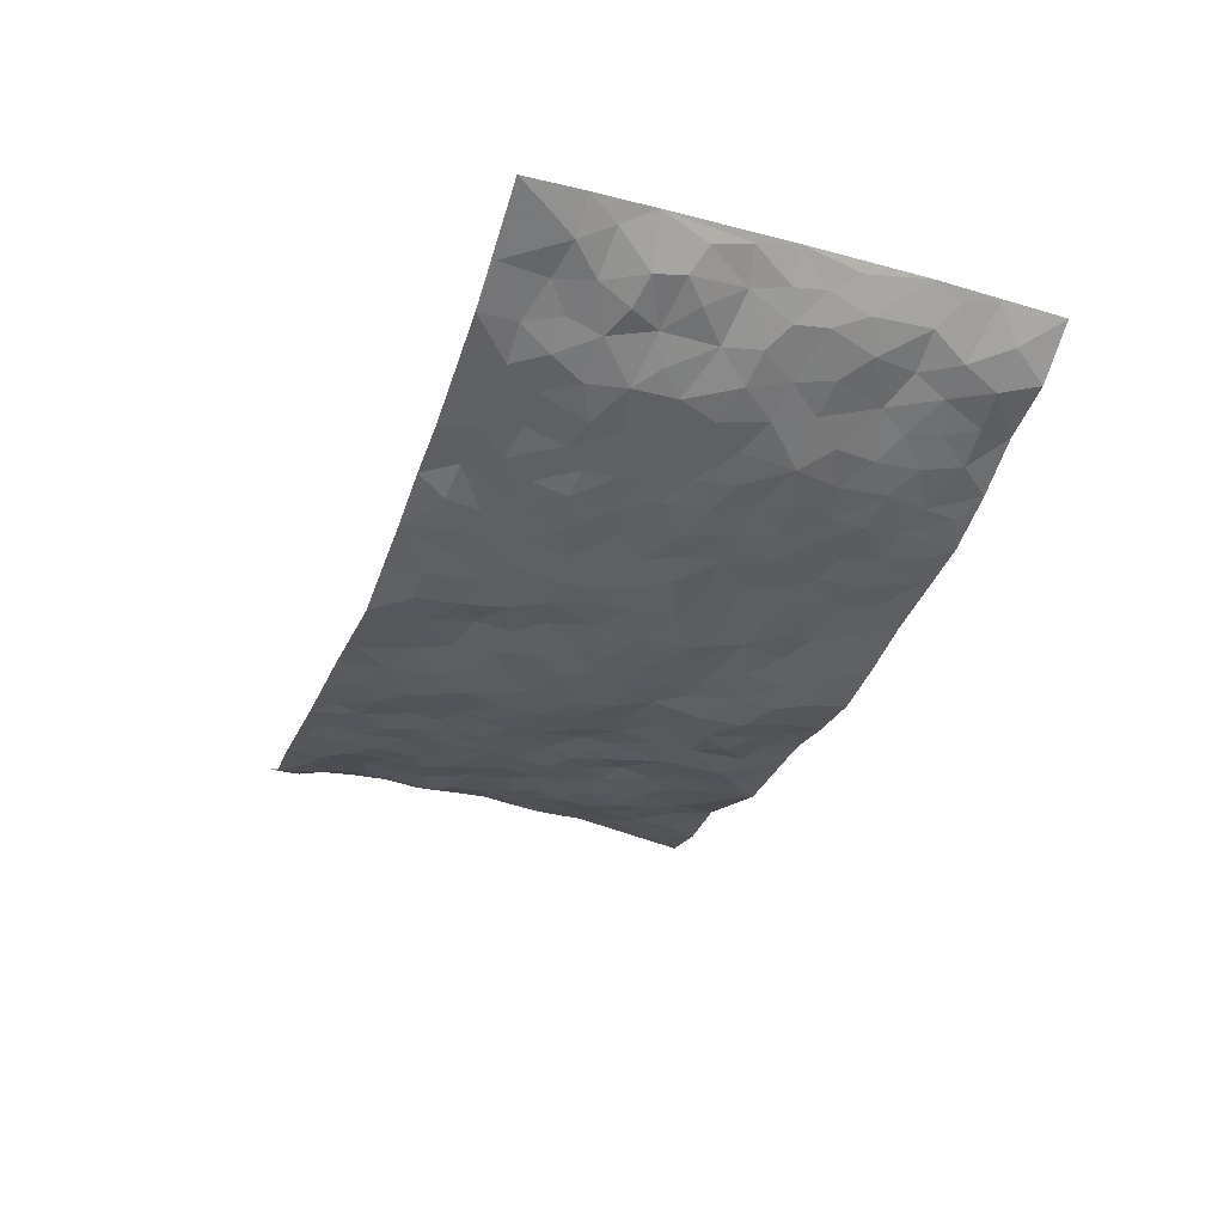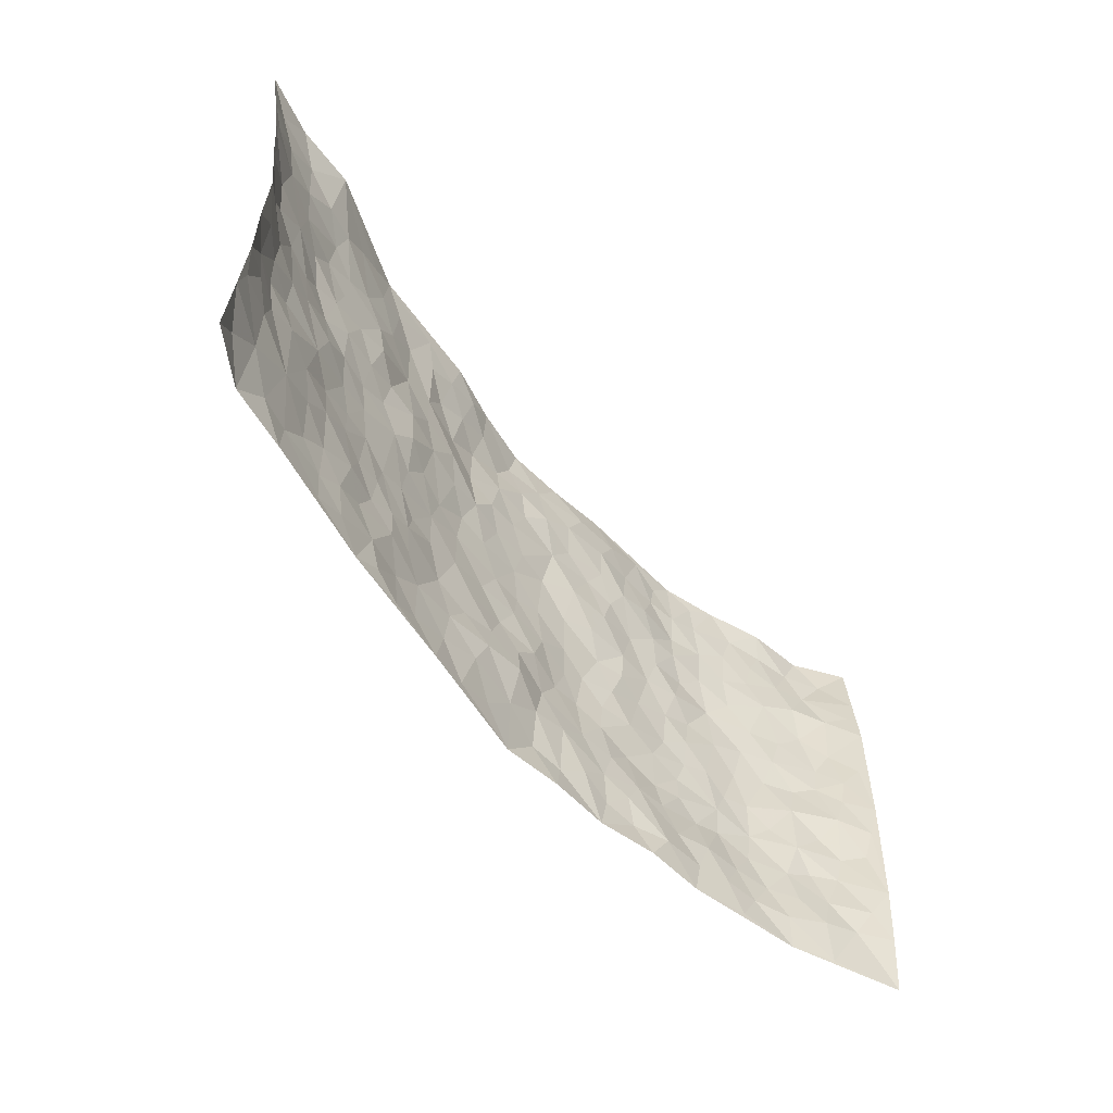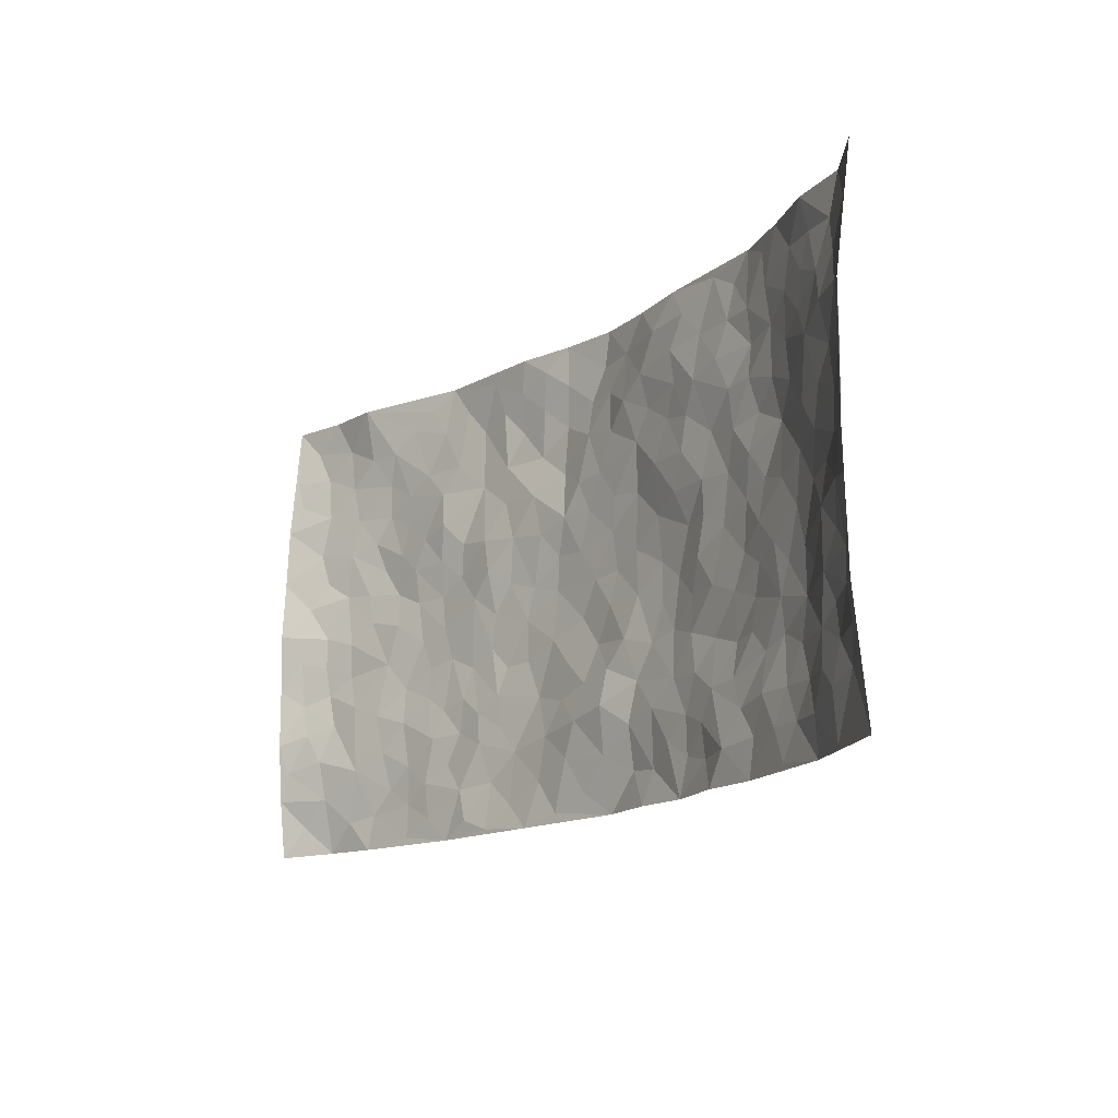
<metadata>
{"format":"obj","ext":"obj","renderer":"f3d","projection":"perspective","resolution":1024,"background":"white","views":[{"elev":-35.4,"azim":70.6,"up":"+Z"},{"elev":-55.3,"azim":-51.5,"up":"+Y"},{"elev":-14.8,"azim":54.6,"up":"+Y"}]}
</metadata>
<code>
v -0.9546 0.00128 0.1237
v -0.9664 0.9973 0.1057
v 0.9512 0.001184 0.1417
v 0.9501 0.9975 0.1408
v -0.7884 0.3914 0.05678
v -0.944 0.4991 0.1532
v -0.8467 0.3564 0.07795
v 0.0007095 0.006053 -0.07417
v -0.9482 0.2491 0.1475
v -0.9035 0.3365 0.1112
v -0.7283 0.003007 0.0409
v -0.952 0.125 0.1375
v -0.7022 0.2931 0.04049
v -0.8502 0.005705 0.05919
v -0.8288 0.2875 0.07574
v -0.4867 0.002054 -0.006255
v -0.9321 0.1874 0.1319
v -0.2934 0.1674 -0.04671
v -0.7662 0.3216 0.0603
v -0.8485 0.1215 0.0823
v -0.9092 0.06576 0.09616
v -0.7874 0.06652 0.05411
v -0.6677 0.128 0.02248
v -0.7181 0.07609 0.03331
v -0.8558 0.2071 0.09566
v -0.8896 0.2692 0.1102
v -0.7577 0.1778 0.0595
v -0.684 0.2103 0.03631
v -0.85 0.4868 0.08599
v -0.9474 0.3737 0.1484
v -0.7217 0.9945 0.07257
v -0.5323 0.2227 0.001322
v 0.2606 0.1591 -0.05198
v -0.9542 0.7491 0.1352
v -0.3669 0.3931 -0.03952
v -0.776 0.752 0.05306
v -0.7915 0.8303 0.0594
v -0.5792 0.4424 0.0008231
v -0.5977 0.6051 0.01059
v -0.4881 0.998 -0.01455
v -0.9336 0.6865 0.1258
v -0.6597 0.562 0.01444
v -0.3897 0.7528 -0.03064
v -0.5069 0.2802 -0.01022
v -0.4577 0.2254 -0.01885
v -0.4927 0.1623 -0.01095
v -0.4467 0.6358 -0.01558
v -0.3647 0.559 -0.02455
v 0.1675 0.4744 -0.07493
v -0.3329 0.2214 -0.03869
v -0.2098 0.6102 -0.05269
v -0.373 0.6284 -0.02146
v -0.3008 0.05821 -0.03884
v -0.6246 0.7097 0.01466
v -0.3928 0.1948 -0.0239
v -0.8623 0.6166 0.0793
v -0.0367 0.349 -0.07211
v 0.05896 0.3409 -0.0631
v 0.2988 0.4517 -0.05494
v -0.09479 0.5519 -0.07121
v -0.1656 0.5565 -0.06859
v 0.09357 0.6315 -0.07344
v -0.6291 0.3466 0.01198
v -0.7436 0.5733 0.04085
v -0.9328 0.8092 0.1148
v -0.5555 0.1295 0.00516
v -0.3646 0.01302 -0.02221
v -0.7856 0.465 0.06041
v -0.6122 0.1729 0.01299
v -0.6093 0.01897 0.01627
v -0.2423 0.003353 -0.03714
v -0.6112 0.08878 0.01204
v -0.5422 0.05355 0.005013
v -0.428 0.03795 -0.01153
v -0.4484 0.1043 -0.01314
v -0.8791 0.6851 0.08905
v -0.9533 0.8731 0.1166
v -0.7308 0.5087 0.04039
v 0.002134 0.9969 -0.07589
v -0.7954 0.6743 0.05947
v -0.5585 0.3157 -0.0004305
v -0.5108 0.4614 -0.01223
v 0.007326 0.5721 -0.07611
v -0.04888 0.4836 -0.07536
v 0.004168 0.4206 -0.07123
v -0.1227 0.1307 -0.05125
v -0.566 0.6693 0.008529
v -0.8969 0.5609 0.107
v -0.7284 0.6903 0.03538
v -0.447 0.2973 -0.01976
v -0.625 0.2683 0.01947
v -0.497 0.6875 0.004098
v -0.1735 0.4854 -0.07094
v -0.2631 0.4362 -0.05746
v -0.6446 0.6484 0.01807
v -0.009469 0.1204 -0.0624
v -0.4141 0.5099 -0.02392
v -0.3418 0.2885 -0.03621
v -0.2412 0.5039 -0.05977
v -0.1804 0.3825 -0.0642
v -0.9501 0.6242 0.1429
v -0.7034 0.6222 0.02266
v -0.806 0.5788 0.05987
v -0.3618 0.1105 -0.03467
v -0.5206 0.5333 -0.01227
v -0.677 0.406 0.03
v -0.129 0.3255 -0.06238
v -0.1483 0.2507 -0.06078
v -0.5156 0.6111 -0.003495
v 0.1094 0.7293 -0.05901
v -0.001269 0.2172 -0.04752
v -0.07123 0.2746 -0.06101
v 0.006207 0.29 -0.05957
v -0.4285 0.3636 -0.02971
v -0.1956 0.1854 -0.0544
v -0.6494 0.4881 0.02266
v -0.5543 0.3816 -0.006039
v -0.4907 0.3918 -0.01883
v -0.3075 0.5243 -0.04479
v -0.259 0.3505 -0.05705
v -0.355 0.4671 -0.03888
v -0.2263 0.2713 -0.06145
v -0.09029 0.412 -0.07434
v -0.5927 0.5313 0.003813
v -0.09062 0.2008 -0.04952
v -0.2123 0.09507 -0.04968
v -0.3968 0.2587 -0.02518
v -0.9029 0.4362 0.121
v -0.8533 0.4193 0.08542
v 0.09358 0.4234 -0.07155
v 0.2097 0.2388 -0.06373
v 0.08391 0.5175 -0.07667
v 0.02051 0.4885 -0.07783
v 0.168 0.3935 -0.07438
v 0.7829 0.4966 0.05978
v 0.2224 0.4345 -0.07256
v 0.2681 0.3144 -0.06187
v 0.1617 0.568 -0.07049
v 0.1248 0.9965 -0.06489
v -0.2918 0.6193 -0.03856
v 0.425 0.8785 -0.0323
v 0.4912 0.9968 -0.03069
v -0.2152 0.7796 -0.06277
v -0.0572 0.8624 -0.07669
v -0.3219 0.3485 -0.04732
v -0.4581 0.5657 -0.02015
v -0.07278 0.05611 -0.0615
v -0.1564 0.02463 -0.05161
v 0.121 0.006161 -0.05561
v 0.01437 0.859 -0.06663
v -0.01589 0.6996 -0.06248
v 0.4219 0.1977 -0.0315
v 0.3437 0.2904 -0.05705
v 0.5929 0.5264 -0.008238
v 0.5279 0.5467 -0.02789
v 0.454 0.1364 -0.02041
v 0.5235 0.2278 -0.02276
v 0.4166 0.3619 -0.04435
v 0.02377 0.6412 -0.06922
v -0.05857 0.6276 -0.06797
v -0.147 0.7282 -0.07012
v -0.08625 0.6928 -0.0609
v -0.05997 0.7903 -0.06673
v -0.1356 0.6324 -0.05981
v 0.0214 0.7744 -0.06264
v 0.2455 0.9966 -0.04679
v -0.01727 0.925 -0.07897
v -0.2692 0.8454 -0.05231
v -0.1979 0.8783 -0.05444
v -0.3148 0.7799 -0.03996
v -0.2404 0.9959 -0.0311
v -0.2268 0.6956 -0.04735
v -0.3168 0.6995 -0.03754
v -0.1403 0.8285 -0.07401
v -0.1199 0.9962 -0.05833
v 0.2184 0.7458 -0.05089
v 0.174 0.6669 -0.053
v 0.328 0.5946 -0.04456
v 0.2633 0.5235 -0.06342
v 0.2666 0.6653 -0.0447
v 0.4255 0.7429 -0.03151
v 0.357 0.6824 -0.0452
v 0.2863 0.7326 -0.04227
v 0.07 0.9272 -0.06684
v 0.07828 0.8224 -0.0501
v 0.1447 0.8572 -0.04218
v 0.2501 0.8722 -0.03482
v 0.3217 0.792 -0.0322
v 0.2328 0.5952 -0.05376
v -0.8712 0.8663 0.08008
v -0.6781 0.8157 0.02874
v -0.8575 0.7737 0.08176
v -0.846 0.9974 0.07646
v -0.9112 0.9384 0.08707
v -0.8013 0.9203 0.06241
v -0.7255 0.8838 0.0501
v -0.6011 0.9279 0.01898
v -0.6561 0.8842 0.03381
v -0.685 0.7451 0.02334
v -0.5572 0.8134 0.006001
v -0.6191 0.7803 0.01531
v -0.5087 0.9 -0.005421
v -0.3908 0.8775 -0.0337
v -0.5425 0.9592 0.001843
v -0.4625 0.8152 -0.01248
v -0.4415 0.9356 -0.02215
v -0.3427 0.9713 -0.02695
v -0.5085 0.7598 0.0003113
v -0.3185 0.8999 -0.03456
v -0.2558 0.9284 -0.0371
v 0.1566 0.7851 -0.05289
v 0.2546 0.8034 -0.04021
v 0.1877 0.9324 -0.04158
v 0.3936 0.8107 -0.0282
v 0.3375 0.8793 -0.03691
v 0.3825 0.9808 -0.03746
v 0.2889 0.9365 -0.03448
v 0.443 0.9464 -0.03648
v 0.3828 0.4937 -0.05016
v 0.3272 0.5288 -0.04839
v 0.4858 0.6036 -0.02558
v 0.4339 0.6637 -0.03406
v 0.4082 0.588 -0.04193
v 0.3529 0.192 -0.03796
v 0.4841 0.335 -0.03524
v 0.4623 0.5225 -0.0385
v 0.3484 0.3884 -0.0483
v -0.1223 0.9125 -0.0631
v -0.1798 0.9551 -0.04382
v 0.32 0.1349 -0.03941
v 0.6057 0.01584 0.01734
v 0.2031 0.3338 -0.0732
v 0.2732 0.3856 -0.06228
v 0.5848 0.248 -0.01371
v 0.7253 0.9953 0.0512
v 0.9389 0.2498 0.1629
v 0.494 0.8108 -0.03069
v 0.7155 0.4873 0.02852
v 0.4899 0.7457 -0.02596
v 0.9364 0.4998 0.1687
v 0.6693 0.2942 0.008701
v 0.5107 0.4683 -0.02395
v 0.7668 0.3108 0.06069
v 0.5624 0.4159 -0.01349
v 0.4862 0.003604 -0.009862
v 0.09065 0.2535 -0.06892
v 0.5021 0.07869 -0.008188
v 0.1358 0.3197 -0.07295
v 0.4189 0.2669 -0.04582
v 0.8578 0.2652 0.09447
v 0.6425 0.462 0.002089
v 0.5733 0.0838 0.00824
v 0.4517 0.4263 -0.04015
v 0.6084 0.3719 -0.005987
v 0.2876 0.234 -0.05316
v 0.4795 0.2723 -0.03001
v 0.2644 0.08025 -0.05117
v 0.3634 0.004687 -0.01955
v 0.2438 0.003893 -0.04858
v 0.2011 0.1167 -0.05404
v 0.06875 0.1719 -0.06462
v 0.1455 0.1916 -0.06103
v 0.6097 0.1485 0.007357
v 0.7657 0.423 0.05957
v 0.7414 0.2214 0.04389
v 0.6457 0.08167 0.02005
v 0.669 0.3847 0.0102
v 0.7142 0.3393 0.03025
v 0.8672 0.3264 0.1029
v 0.7387 0.5672 0.04464
v 0.6878 0.146 0.0258
v 0.7523 0.1507 0.05741
v 0.8258 0.3678 0.08267
v 0.9118 0.3495 0.1397
v 0.8606 0.4383 0.1149
v 0.5827 0.3132 -0.008649
v 0.8037 0.1067 0.08326
v 0.3319 0.06512 -0.03837
v 0.4075 0.07116 -0.01365
v 0.07175 0.08107 -0.07465
v 0.1434 0.07479 -0.06644
v 0.9368 0.75 0.1668
v 0.7217 0.07996 0.04836
v 0.6541 0.2161 0.008971
v 0.9239 0.4245 0.1551
v 0.881 0.5087 0.1221
v 0.799 0.2508 0.06399
v 0.5301 0.1503 -0.003829
v 0.7248 0.002428 0.04573
v 0.5049 0.3945 -0.02849
v 0.9158 0.06363 0.1251
v 0.9456 0.1252 0.1531
v 0.8256 0.1807 0.08216
v 0.8786 0.1245 0.1075
v 0.813 0.009529 0.08314
v 0.9093 0.1878 0.1327
v 0.6655 0.5557 0.0123
v 0.6881 0.6323 0.026
v 0.5887 0.6358 -0.0165
v 0.8145 0.6908 0.07493
v 0.6304 0.7702 0.007245
v 0.9216 0.6247 0.1522
v 0.7599 0.6412 0.05227
v 0.84 0.5946 0.09024
v 0.7248 0.7422 0.04802
v 0.8315 0.5301 0.08658
v 0.8889 0.5737 0.1277
v 0.8721 0.6589 0.1091
v 0.6394 0.6917 0.007724
v 0.5673 0.7232 -0.01407
v 0.5128 0.6739 -0.02969
v 0.84 0.8496 0.08317
v 0.7065 0.8693 0.03565
v 0.7969 0.7752 0.07908
v 0.8741 0.7767 0.1148
v 0.7708 0.8421 0.05926
v 0.9412 0.8737 0.152
v 0.6892 0.8007 0.03057
v 0.9207 0.8109 0.146
v 0.7361 0.9295 0.04167
v 0.8472 0.9951 0.07165
v 0.6097 0.997 0.005586
v 0.813 0.9228 0.06246
v 0.8903 0.9253 0.1028
v 0.659 0.9328 0.01752
v 0.5574 0.9002 -0.01116
v 0.4929 0.8799 -0.02366
v 0.5507 0.9684 -0.01313
v 0.571 0.8207 -0.01154
v 0.6345 0.8592 0.01051
f 29 6 128
f 12 21 20
f 26 10 9
f 55 45 46
f 27 19 15
f 26 9 17
f 101 6 88
f 12 1 21
f 7 15 19
f 125 86 96
f 84 123 85
f 129 29 128
f 25 27 15
f 12 20 17
f 73 75 66
f 22 14 11
f 26 17 25
f 9 12 17
f 25 15 26
f 5 129 7
f 52 146 48
f 55 18 50
f 7 19 5
f 20 27 25
f 124 82 105
f 41 76 34
f 20 14 22
f 14 20 21
f 14 21 1
f 24 22 11
f 24 27 22
f 72 66 69
f 69 32 91
f 70 24 11
f 24 23 27
f 17 20 25
f 27 20 22
f 10 15 7
f 10 26 15
f 23 28 27
f 27 13 19
f 28 23 69
f 13 27 28
f 119 121 94
f 10 7 129
f 6 30 128
f 9 10 30
f 36 192 80
f 80 102 89
f 118 81 44
f 64 103 78
f 115 126 86
f 45 32 46
f 91 63 13
f 129 68 29
f 95 87 54
f 95 54 199
f 202 40 204
f 82 97 105
f 29 88 6
f 18 55 104
f 148 126 71
f 38 82 124
f 50 18 122
f 117 82 38
f 5 19 106
f 82 117 118
f 80 64 102
f 127 45 55
f 194 77 190
f 98 35 114
f 39 124 105
f 127 50 98
f 106 19 13
f 66 75 46
f 39 95 42
f 63 117 38
f 95 89 102
f 101 56 76
f 51 140 99
f 18 53 126
f 62 83 132
f 45 127 90
f 112 113 57
f 103 29 68
f 130 85 58
f 109 39 105
f 35 94 121
f 113 246 58
f 151 165 163
f 120 100 94
f 114 127 98
f 192 190 65
f 95 39 87
f 36 191 37
f 67 104 74
f 56 101 88
f 13 63 106
f 192 34 76
f 268 241 243
f 108 115 125
f 93 84 60
f 133 84 85
f 156 288 157
f 101 76 41
f 80 103 64
f 105 97 146
f 99 61 51
f 92 109 47
f 125 96 111
f 158 227 153
f 75 104 55
f 69 66 32
f 81 91 32
f 106 78 68
f 42 64 78
f 77 34 65
f 24 70 72
f 75 73 16
f 16 71 67
f 2 34 77
f 13 28 91
f 103 56 88
f 56 80 76
f 72 69 23
f 11 16 70
f 16 73 70
f 16 67 74
f 115 18 126
f 24 72 23
f 73 72 70
f 16 74 75
f 72 73 66
f 32 45 44
f 84 83 60
f 66 46 32
f 78 106 116
f 117 63 81
f 67 53 104
f 103 68 78
f 69 91 28
f 36 80 89
f 106 38 116
f 106 68 5
f 81 118 117
f 62 132 138
f 32 44 81
f 53 67 71
f 57 58 85
f 123 100 107
f 93 60 61
f 33 230 224
f 8 96 147
f 132 133 130
f 140 48 119
f 93 100 123
f 122 98 50
f 164 60 160
f 53 71 126
f 125 112 108
f 193 194 195
f 75 55 46
f 63 91 81
f 56 103 80
f 196 198 31
f 18 104 53
f 121 48 97
f 38 106 63
f 118 97 82
f 97 35 121
f 51 172 140
f 130 134 49
f 87 39 109
f 288 252 263
f 97 114 35
f 47 43 92
f 57 113 58
f 248 130 58
f 34 101 41
f 114 90 127
f 116 124 42
f 145 94 35
f 118 114 97
f 167 79 175
f 98 145 35
f 85 123 57
f 43 47 52
f 199 36 89
f 42 78 116
f 159 83 62
f 88 29 103
f 74 104 75
f 118 44 90
f 173 140 172
f 42 95 102
f 190 192 37
f 65 190 77
f 89 95 199
f 125 111 112
f 92 87 109
f 18 115 122
f 177 180 176
f 112 57 107
f 109 105 146
f 93 94 100
f 285 286 275
f 96 86 147
f 137 232 131
f 57 123 107
f 87 92 208
f 49 134 136
f 132 130 49
f 161 164 162
f 50 127 55
f 122 108 107
f 122 107 100
f 48 140 52
f 118 90 114
f 99 119 94
f 123 84 93
f 36 37 192
f 48 121 119
f 120 122 100
f 39 42 124
f 38 124 116
f 248 58 246
f 44 45 90
f 98 122 120
f 146 52 47
f 94 93 99
f 168 209 170
f 212 183 188
f 202 197 200
f 42 102 64
f 107 108 112
f 99 93 61
f 8 280 96
f 112 111 113
f 125 115 86
f 115 108 122
f 128 30 10
f 5 68 129
f 10 129 128
f 132 49 138
f 83 84 133
f 130 133 85
f 83 133 132
f 248 134 130
f 156 152 224
f 151 110 165
f 212 186 211
f 153 224 249
f 254 251 244
f 246 261 262
f 225 158 249
f 49 136 179
f 185 184 150
f 214 188 181
f 181 188 182
f 161 163 174
f 143 170 172
f 110 211 185
f 184 79 167
f 174 228 169
f 62 110 159
f 163 150 144
f 210 169 229
f 170 143 168
f 176 211 110
f 98 120 145
f 94 145 120
f 48 146 97
f 109 146 47
f 148 86 126
f 147 86 148
f 71 8 148
f 8 147 148
f 244 276 254
f 232 136 134
f 174 143 161
f 60 83 160
f 163 162 151
f 159 160 83
f 261 281 262
f 259 281 149
f 219 220 59
f 246 113 111
f 33 255 131
f 157 256 152
f 137 255 153
f 230 278 279
f 262 260 33
f 154 155 242
f 131 255 137
f 248 131 232
f 281 280 149
f 259 258 278
f 220 179 59
f 159 151 160
f 162 160 151
f 164 61 60
f 228 174 144
f 144 174 163
f 159 110 151
f 161 172 164
f 186 184 185
f 161 162 163
f 61 164 51
f 160 162 164
f 187 217 213
f 150 163 165
f 205 202 200
f 79 184 139
f 170 43 173
f 174 169 143
f 161 143 172
f 167 144 150
f 176 180 183
f 172 170 173
f 223 226 221
f 185 150 165
f 99 140 119
f 207 206 203
f 172 51 164
f 43 52 173
f 173 52 140
f 167 175 228
f 228 229 169
f 210 168 169
f 177 110 62
f 189 138 179
f 62 138 177
f 136 232 233
f 181 182 222
f 150 184 167
f 178 180 189
f 49 179 138
f 177 138 189
f 180 178 182
f 178 179 220
f 307 308 304
f 222 223 221
f 215 187 188
f 176 183 212
f 187 213 186
f 214 215 188
f 185 211 186
f 237 181 239
f 182 188 183
f 110 185 165
f 216 215 141
f 211 176 212
f 182 183 180
f 176 110 177
f 213 184 186
f 178 189 179
f 177 189 180
f 195 190 37
f 197 198 200
f 195 194 190
f 34 192 65
f 80 192 76
f 37 196 195
f 194 2 77
f 193 2 194
f 196 37 191
f 31 193 195
f 198 196 191
f 31 195 196
f 199 201 191
f 197 204 31
f 198 191 201
f 31 198 197
f 201 199 54
f 36 199 191
f 54 208 201
f 208 43 205
f 208 54 87
f 198 201 200
f 206 205 203
f 43 170 203
f 210 207 209
f 40 202 206
f 31 204 40
f 197 202 204
f 208 205 200
f 43 203 205
f 205 206 202
f 203 209 207
f 171 40 207
f 40 206 207
f 208 200 201
f 43 208 92
f 170 209 203
f 168 143 169
f 207 210 171
f 168 210 209
f 188 187 212
f 212 187 186
f 166 139 213
f 184 213 139
f 237 214 181
f 215 214 141
f 216 141 218
f 213 217 166
f 142 166 216
f 217 216 166
f 187 215 217
f 216 217 215
f 237 141 214
f 142 216 218
f 223 222 182
f 179 136 59
f 223 220 219
f 267 238 251
f 237 327 141
f 223 182 178
f 158 290 253
f 220 223 178
f 59 233 227
f 233 59 136
f 248 246 131
f 153 249 158
f 251 254 267
f 223 219 226
f 111 261 246
f 297 251 238
f 276 256 157
f 167 228 144
f 229 228 175
f 175 171 229
f 229 171 210
f 260 257 33
f 265 271 272
f 266 289 283
f 269 243 250
f 249 224 152
f 266 283 271
f 227 233 137
f 253 227 158
f 325 313 320
f 135 264 275
f 310 329 239
f 270 298 297
f 249 256 225
f 275 273 269
f 311 222 221
f 155 154 299
f 234 276 157
f 310 311 299
f 222 239 181
f 221 226 155
f 266 263 252
f 242 290 244
f 264 273 275
f 273 264 243
f 242 244 154
f 276 290 225
f 288 234 157
f 240 282 302
f 275 286 306
f 225 290 158
f 234 263 284
f 241 254 276
f 233 232 137
f 137 153 227
f 264 135 238
f 244 251 154
f 260 259 257
f 227 253 219
f 33 224 255
f 154 297 299
f 240 302 307
f 297 154 251
f 264 268 243
f 253 226 219
f 271 284 263
f 277 294 293
f 290 242 253
f 241 234 284
f 59 227 219
f 242 155 226
f 252 245 231
f 157 152 156
f 257 230 33
f 152 256 249
f 278 230 257
f 262 33 131
f 224 153 255
f 259 278 257
f 134 248 232
f 230 279 224
f 96 261 111
f 261 96 280
f 280 281 261
f 246 262 131
f 252 247 245
f 268 267 241
f 283 277 272
f 288 247 252
f 275 274 285
f 295 291 294
f 267 268 264
f 263 234 288
f 309 310 299
f 290 276 244
f 283 272 271
f 267 254 241
f 265 243 241
f 236 240 285
f 297 238 270
f 303 305 298
f 241 276 234
f 221 155 299
f 272 277 293
f 250 243 287
f 286 285 240
f 284 271 265
f 271 263 266
f 295 3 291
f 225 256 276
f 241 284 265
f 289 266 231
f 3 292 291
f 321 235 323
f 293 294 296
f 279 278 258
f 245 279 258
f 279 156 224
f 260 281 259
f 280 8 149
f 262 281 260
f 231 266 252
f 267 264 238
f 306 304 270
f 283 289 295
f 243 269 273
f 236 269 250
f 294 292 296
f 274 236 285
f 269 274 275
f 250 287 293
f 245 289 231
f 236 274 269
f 156 279 247
f 242 226 253
f 247 279 245
f 243 265 287
f 288 156 247
f 265 272 293
f 296 292 236
f 293 287 265
f 295 294 277
f 277 283 295
f 236 250 296
f 289 3 295
f 292 294 291
f 293 296 250
f 300 304 308
f 325 320 235
f 329 330 326
f 270 304 303
f 270 303 298
f 309 305 301
f 135 306 270
f 299 297 298
f 298 309 299
f 238 135 270
f 300 314 305
f 303 300 305
f 304 306 307
f 300 303 304
f 282 319 315
f 322 325 235
f 275 306 135
f 307 306 286
f 240 307 286
f 308 307 302
f 302 282 308
f 308 282 315
f 305 309 298
f 310 309 301
f 310 301 329
f 310 239 311
f 222 311 239
f 299 311 221
f 319 312 315
f 312 323 316
f 301 305 318
f 305 314 316
f 300 308 315
f 316 314 312
f 312 314 315
f 315 314 300
f 323 312 324
f 316 313 318
f 282 4 317
f 330 313 325
f 4 321 324
f 235 320 323
f 282 317 319
f 312 319 317
f 326 325 322
f 316 320 313
f 316 318 305
f 142 218 327
f 327 218 141
f 316 323 320
f 324 312 317
f 4 324 317
f 321 323 324
f 318 313 330
f 328 326 322
f 326 327 329
f 329 327 237
f 326 328 327
f 322 142 328
f 327 328 142
f 329 237 239
f 301 318 330
f 326 330 325
f 330 329 301

</code>
